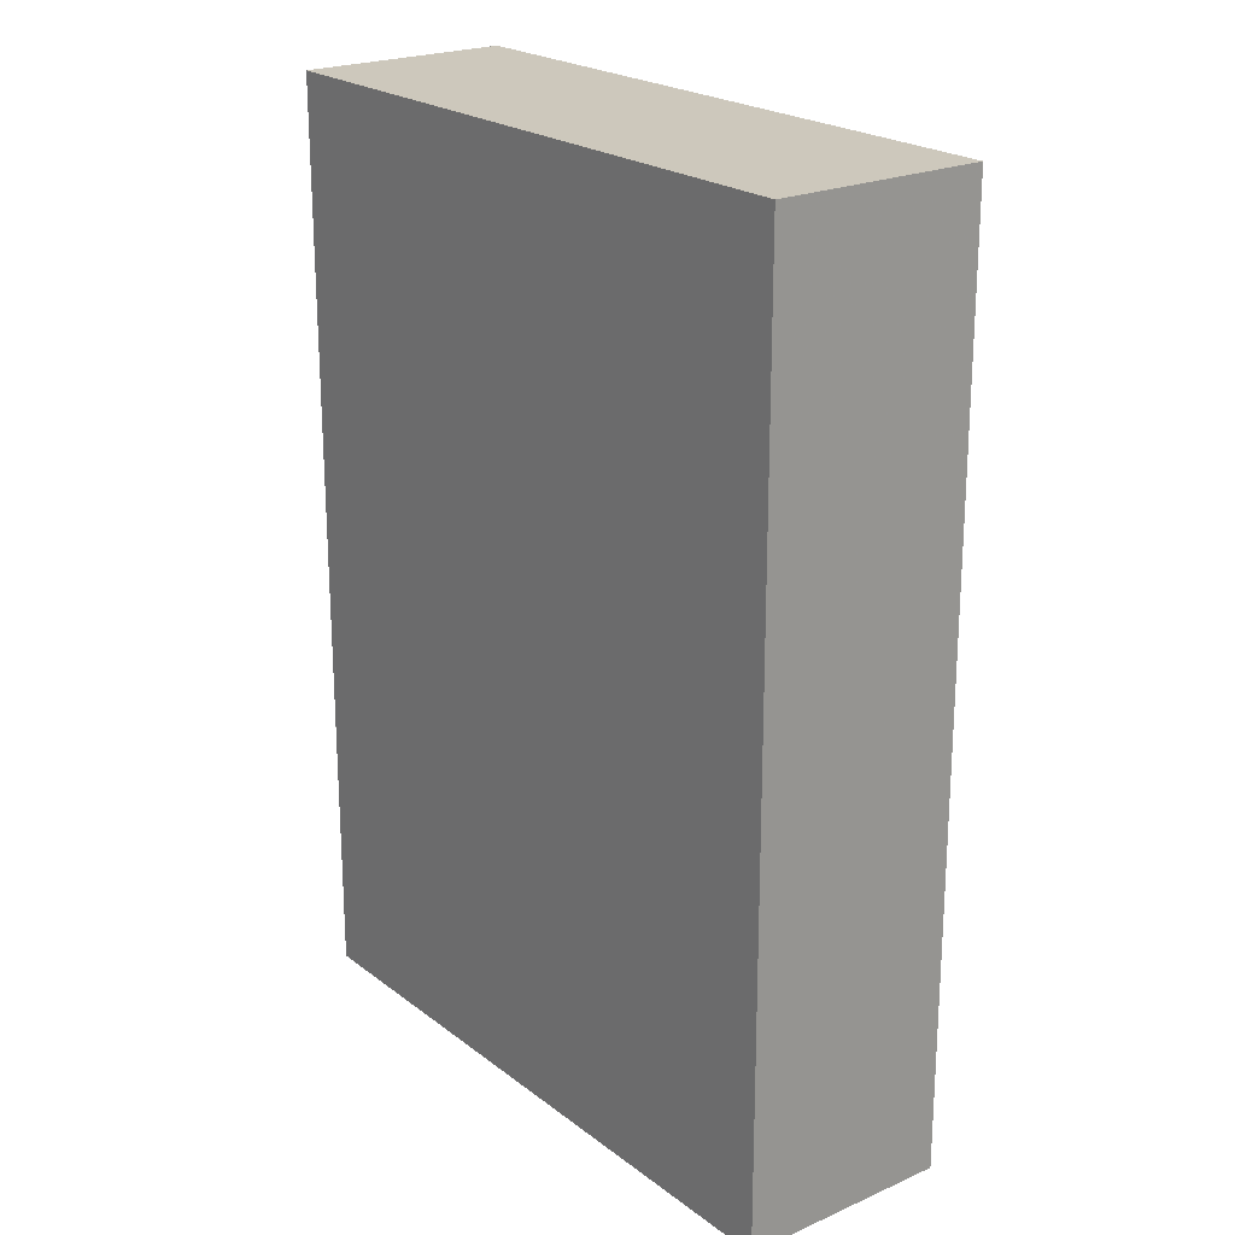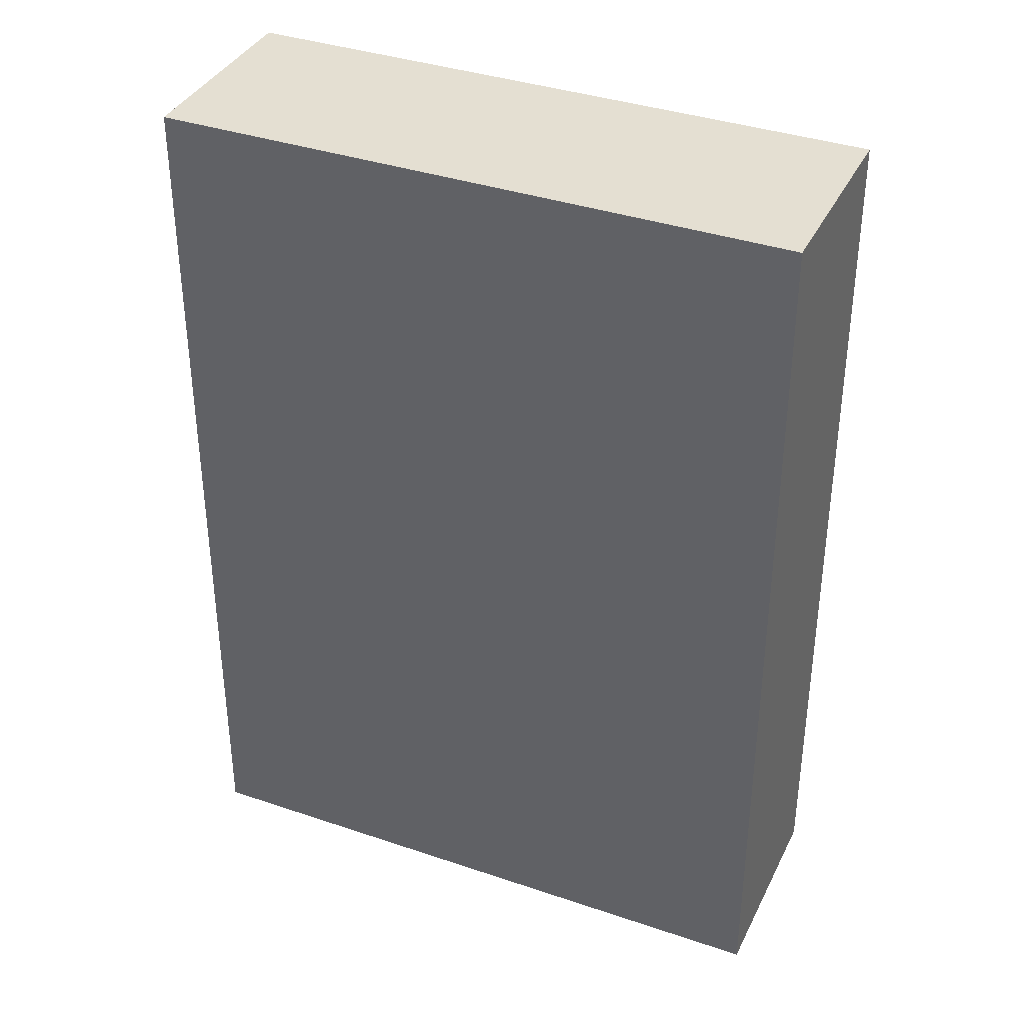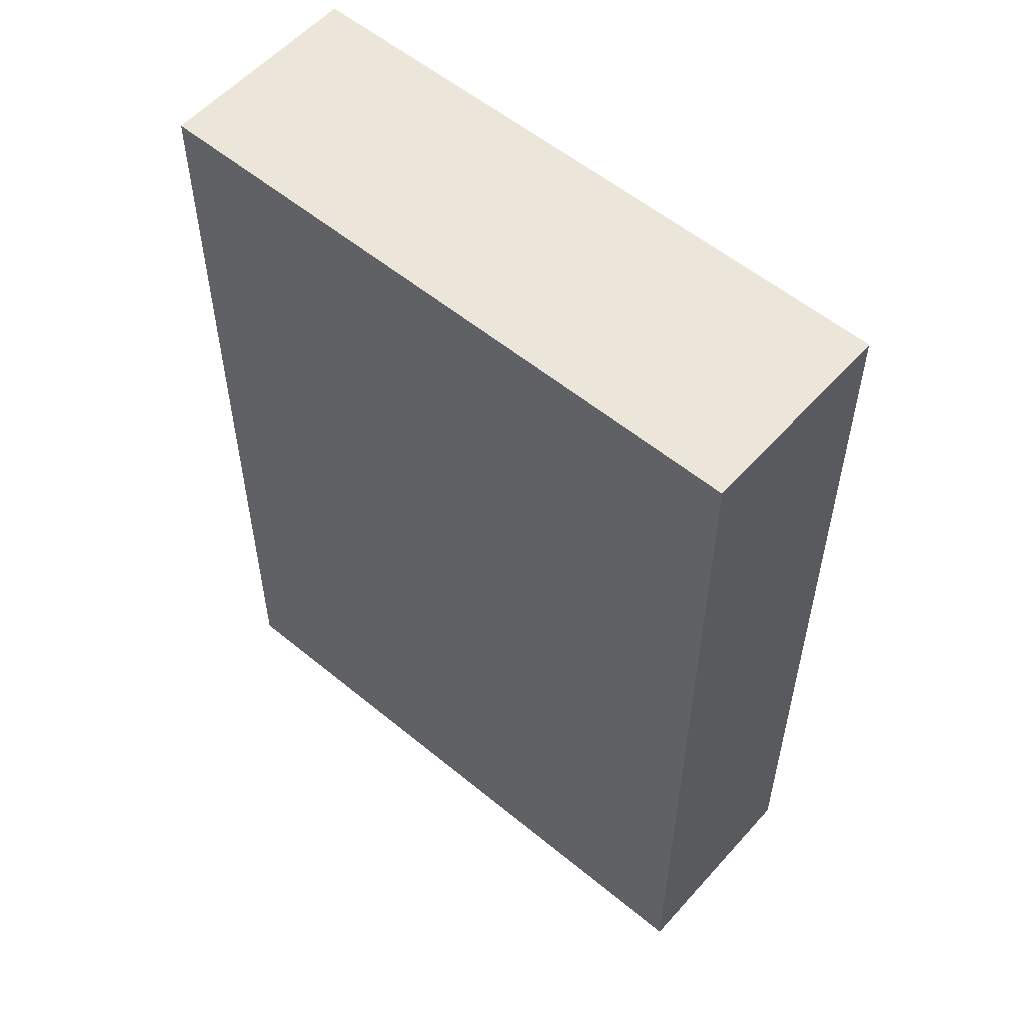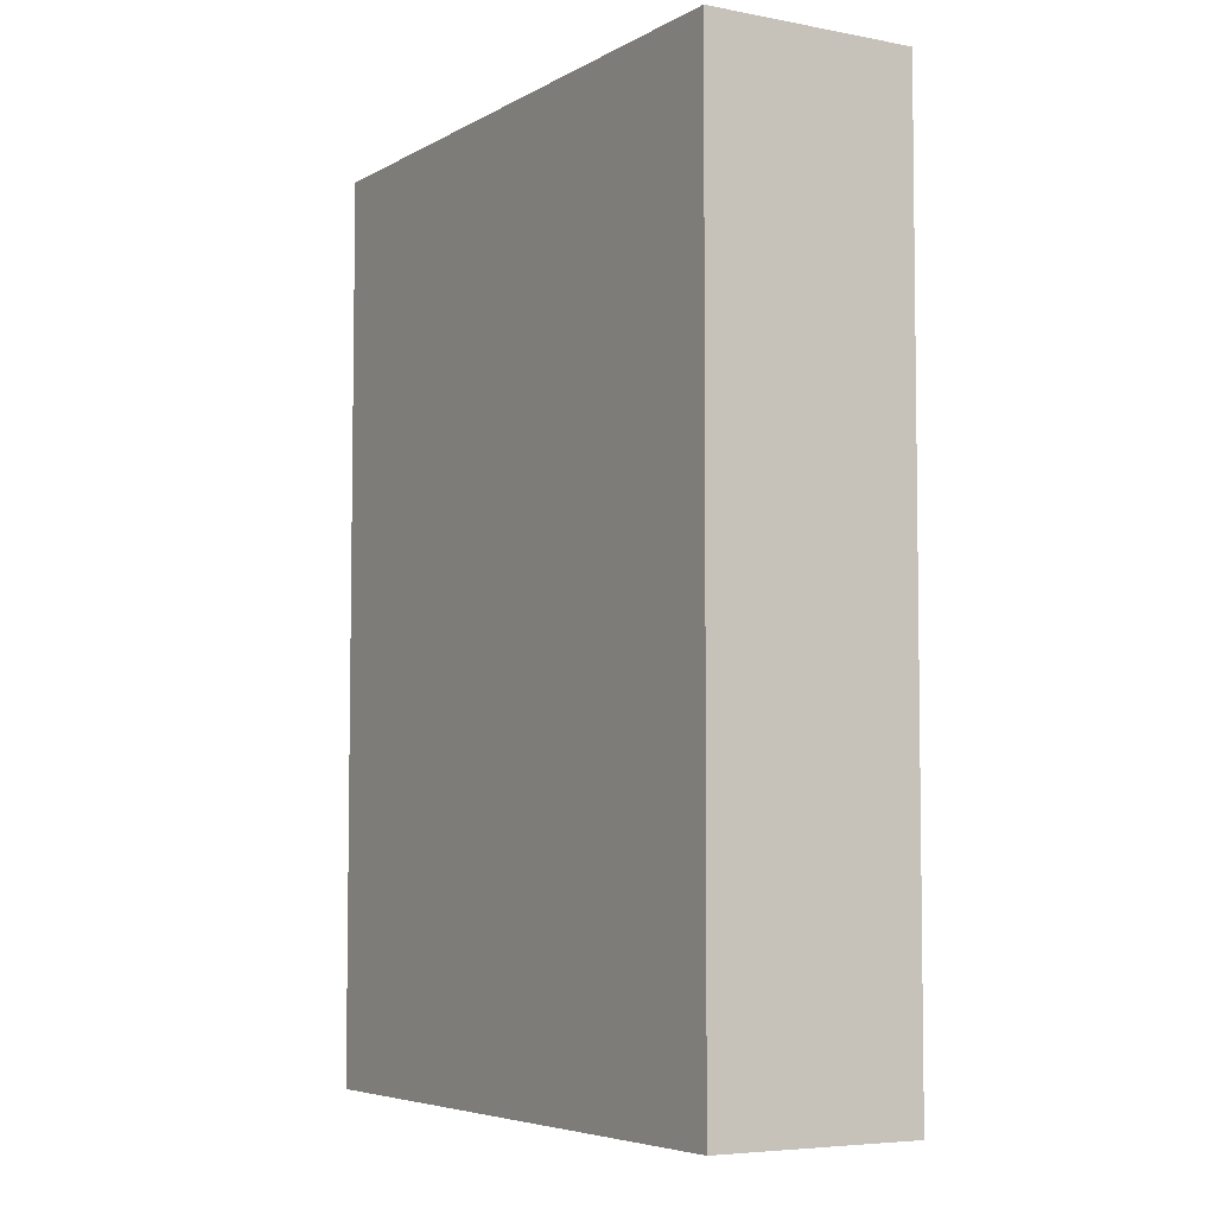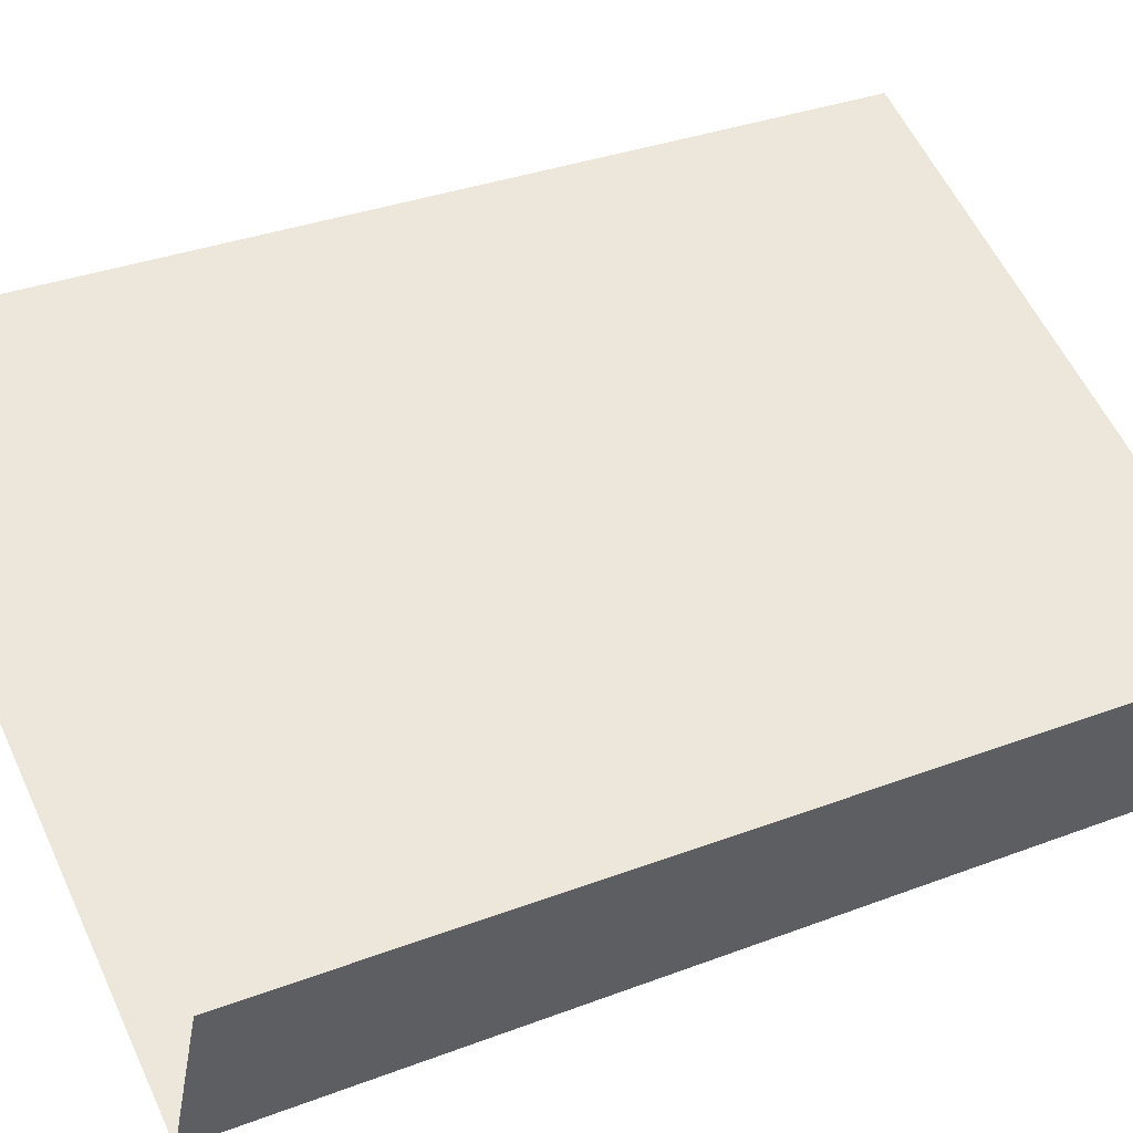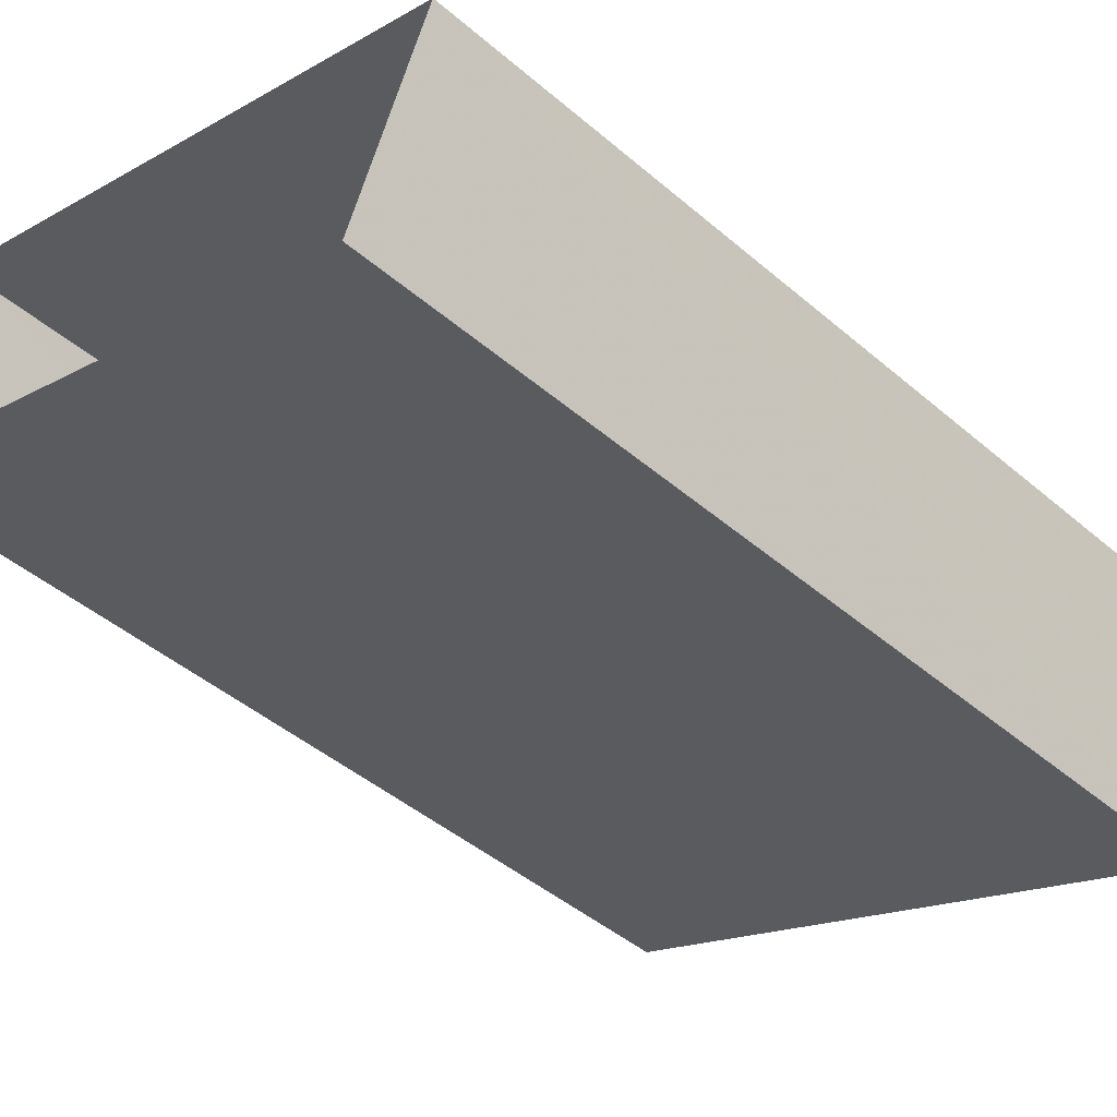
<metadata>
{"format":"obj","ext":"obj","renderer":"f3d","projection":"perspective","resolution":1024,"background":"white","views":[{"elev":22.1,"azim":73.9,"up":"+Z"},{"elev":37.1,"azim":-134.8,"up":"+Z"},{"elev":55.8,"azim":-117.6,"up":"+Z"},{"elev":-5.4,"azim":-99.6,"up":"+Z"},{"elev":34.3,"azim":-117.0,"up":"+Y"},{"elev":-45.1,"azim":-134.6,"up":"+Y"}]}
</metadata>
<code>
v -5583 -3.454e+04 5.278
v -5595 -3.454e+04 5.279
v -5585 -3.453e+04 5.28
v -5594 -3.454e+04 5.277
v -5595 -3.454e+04 20.9
v -5583 -3.454e+04 20.89
v -5585 -3.453e+04 20.9
v -5594 -3.454e+04 20.89
f 1 2 3
f 1 4 2
f 5 6 7
f 5 8 6
f 6 1 3
f 7 6 3
f 8 4 1
f 6 8 1
f 8 2 4
f 8 5 2
f 5 3 2
f 5 7 3

</code>
